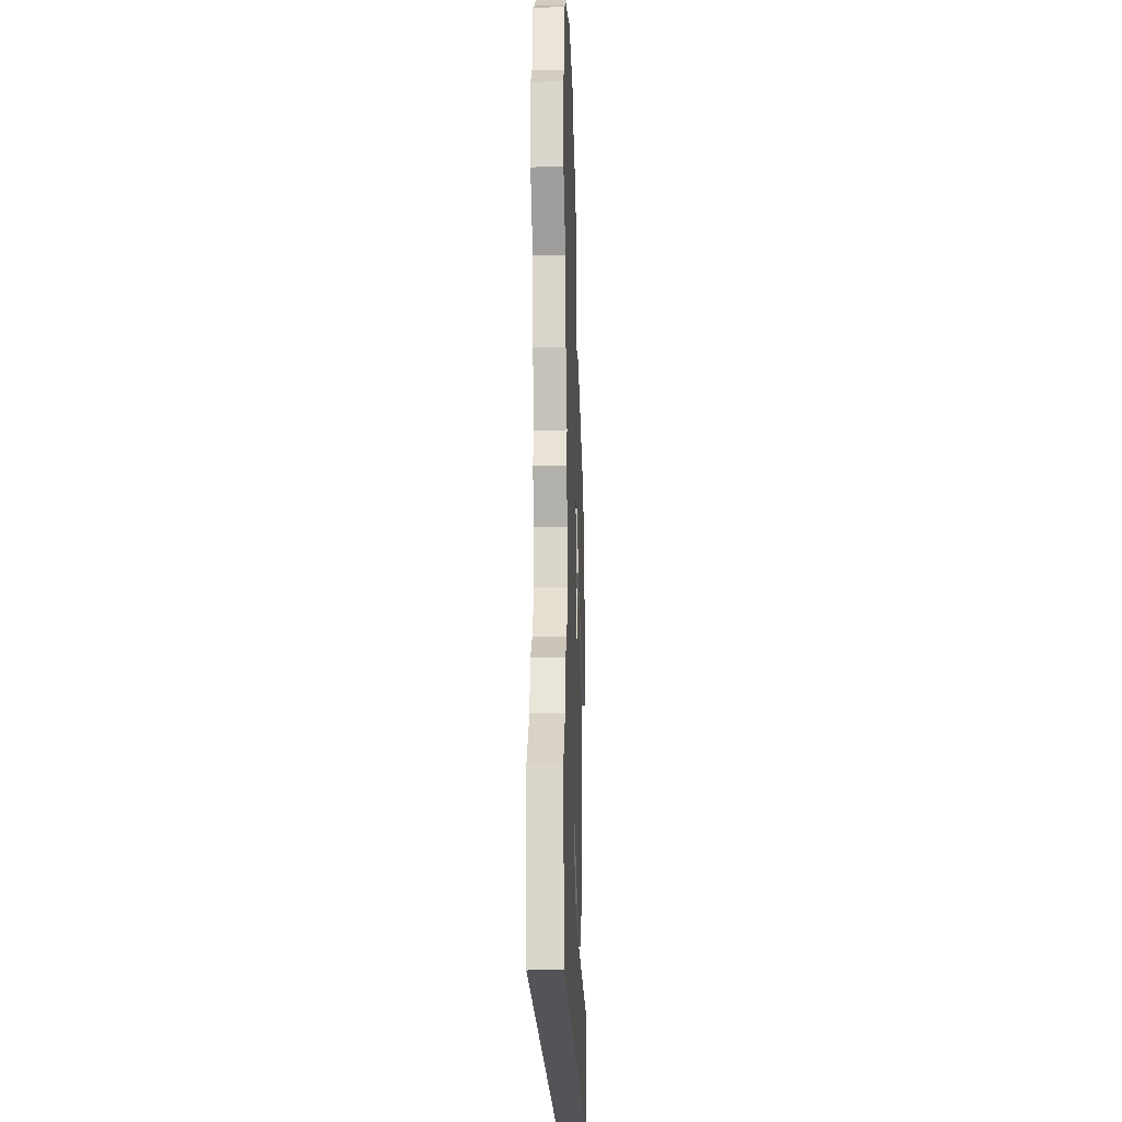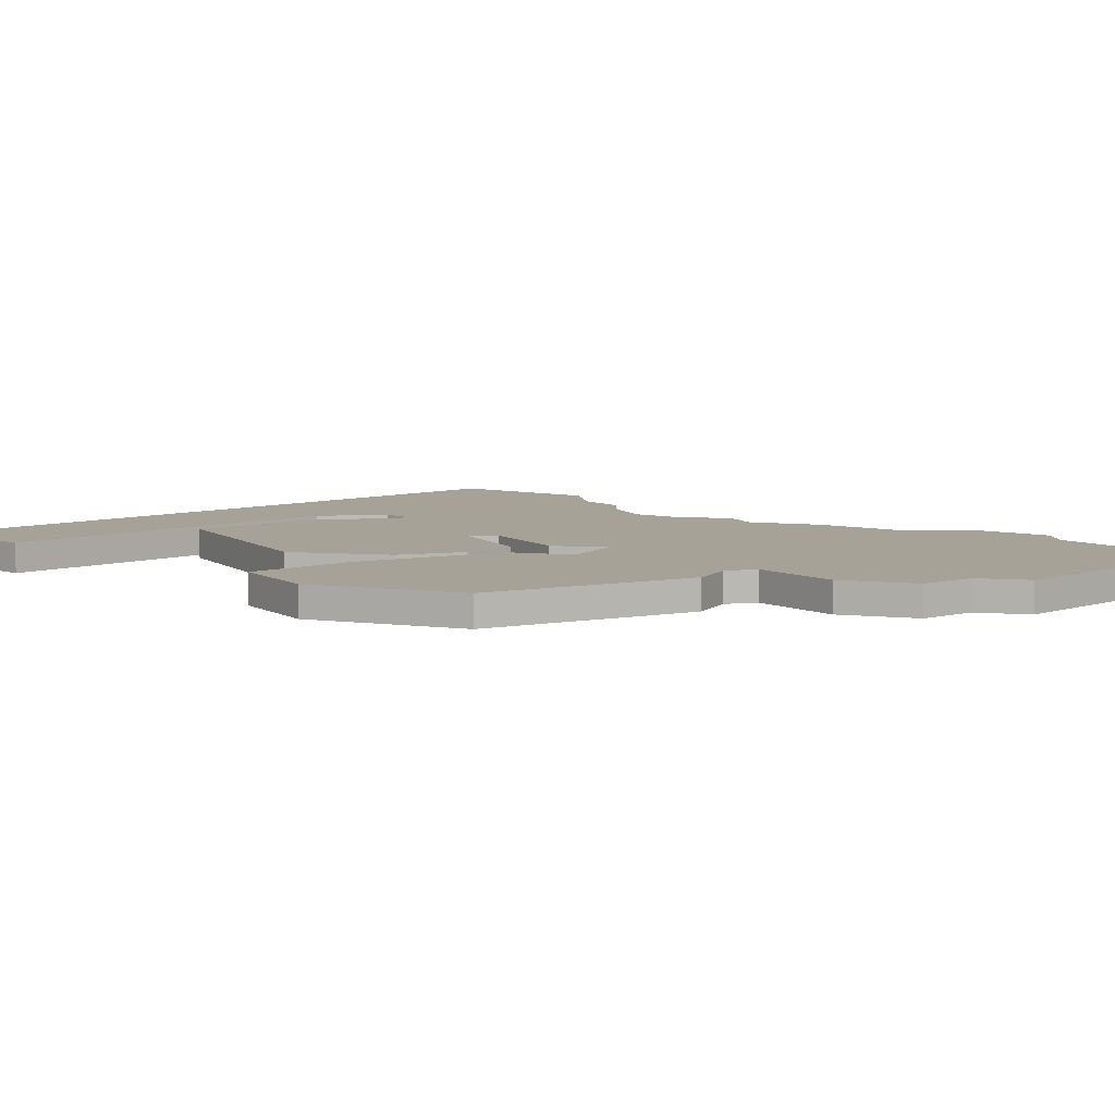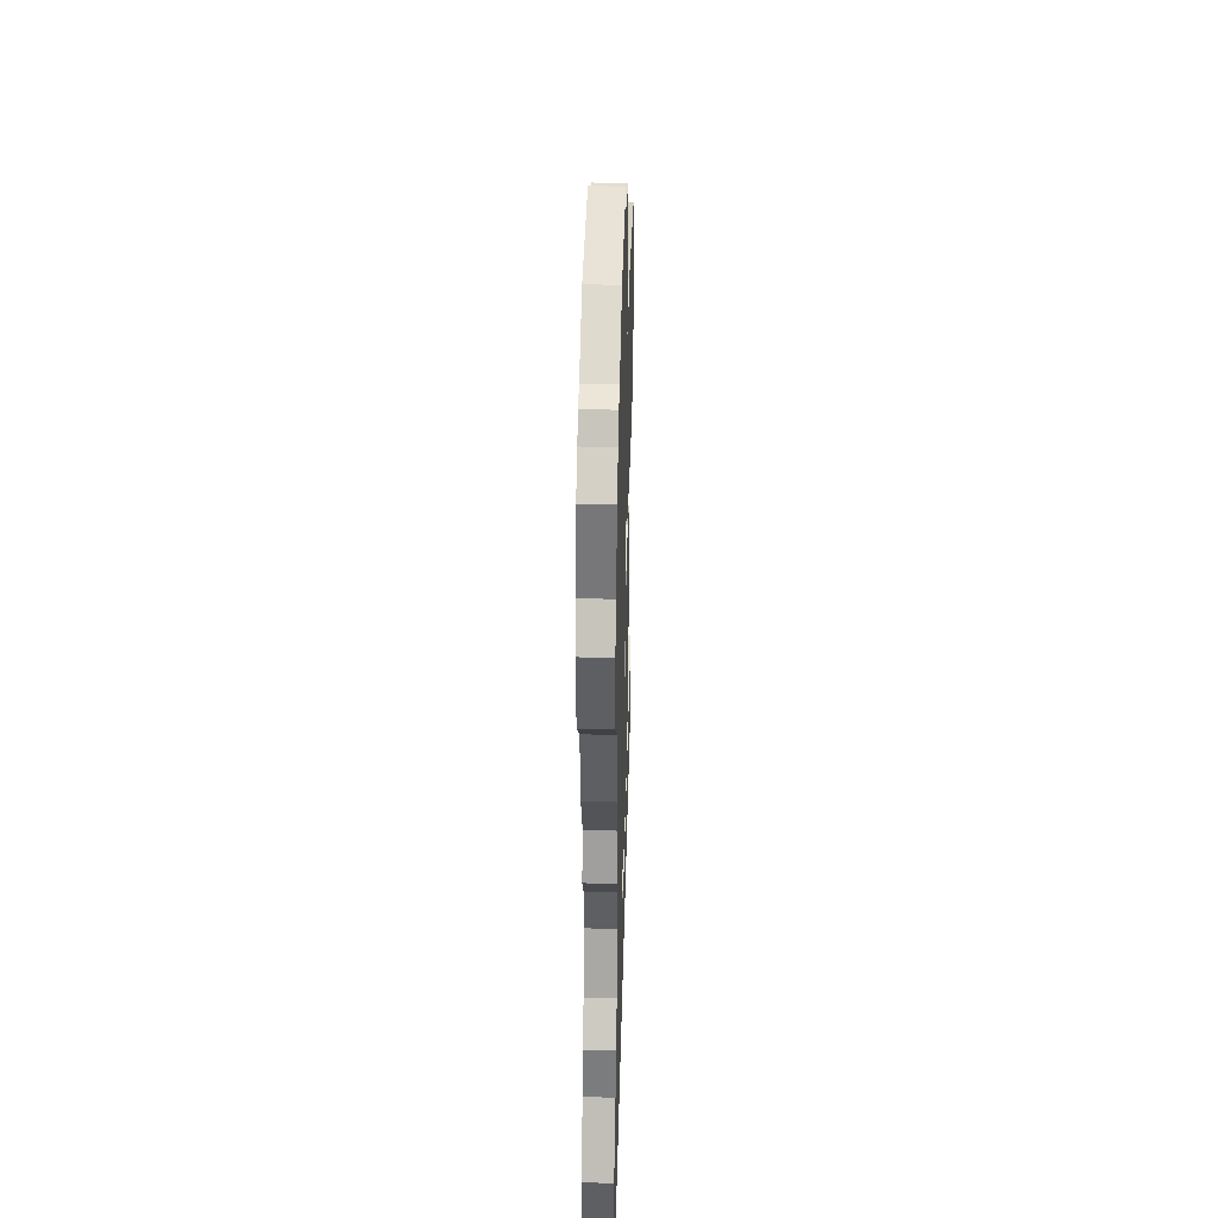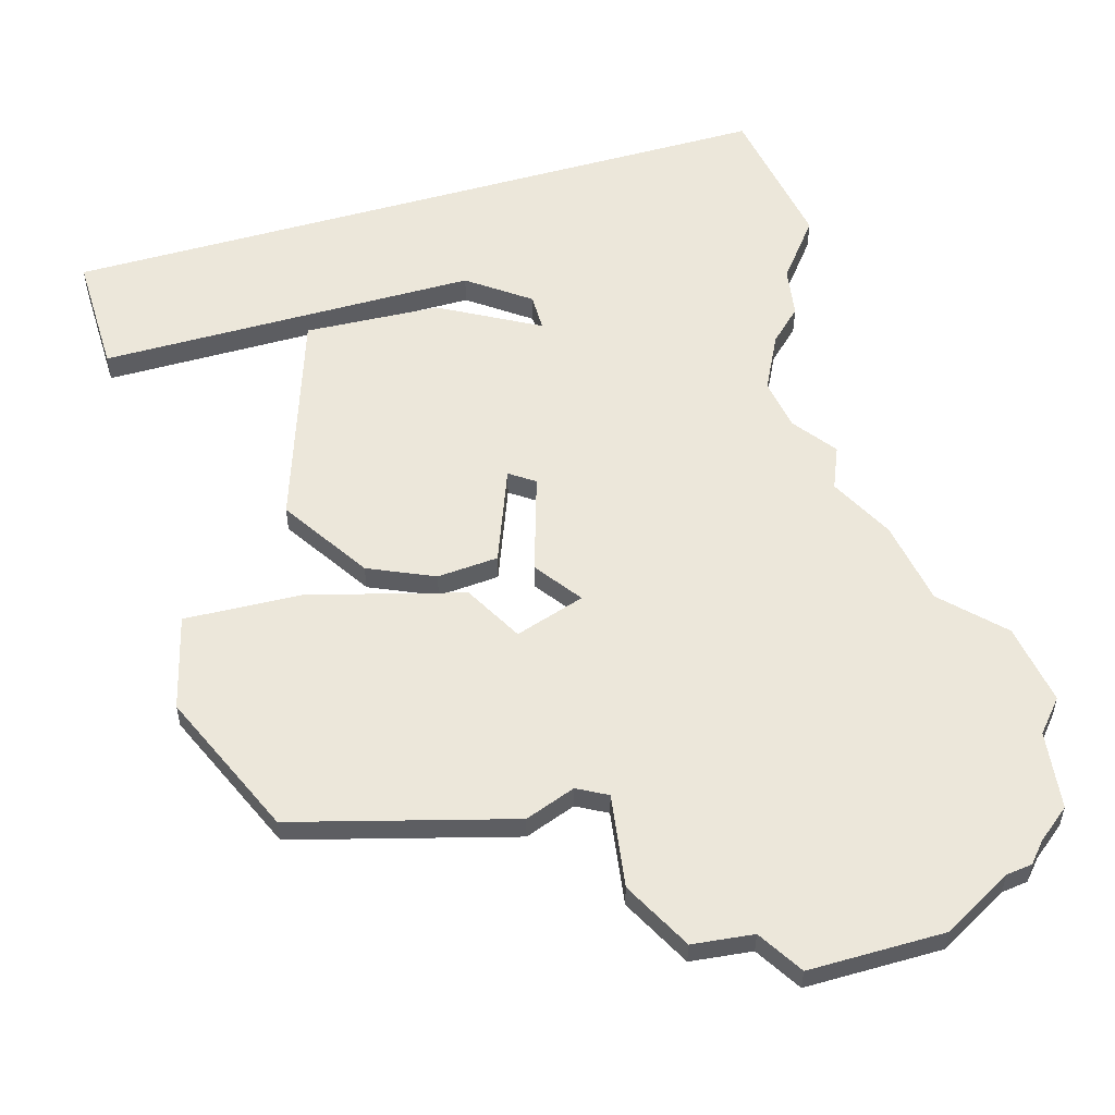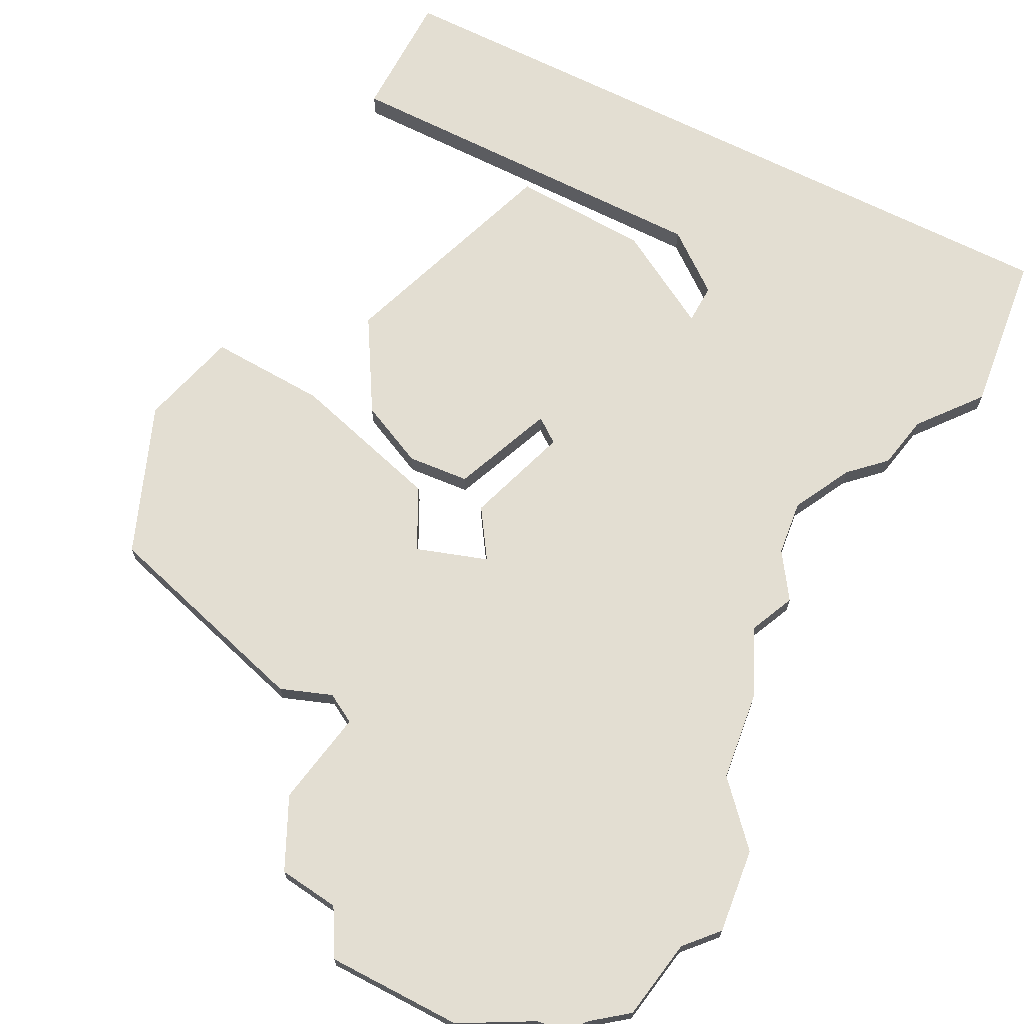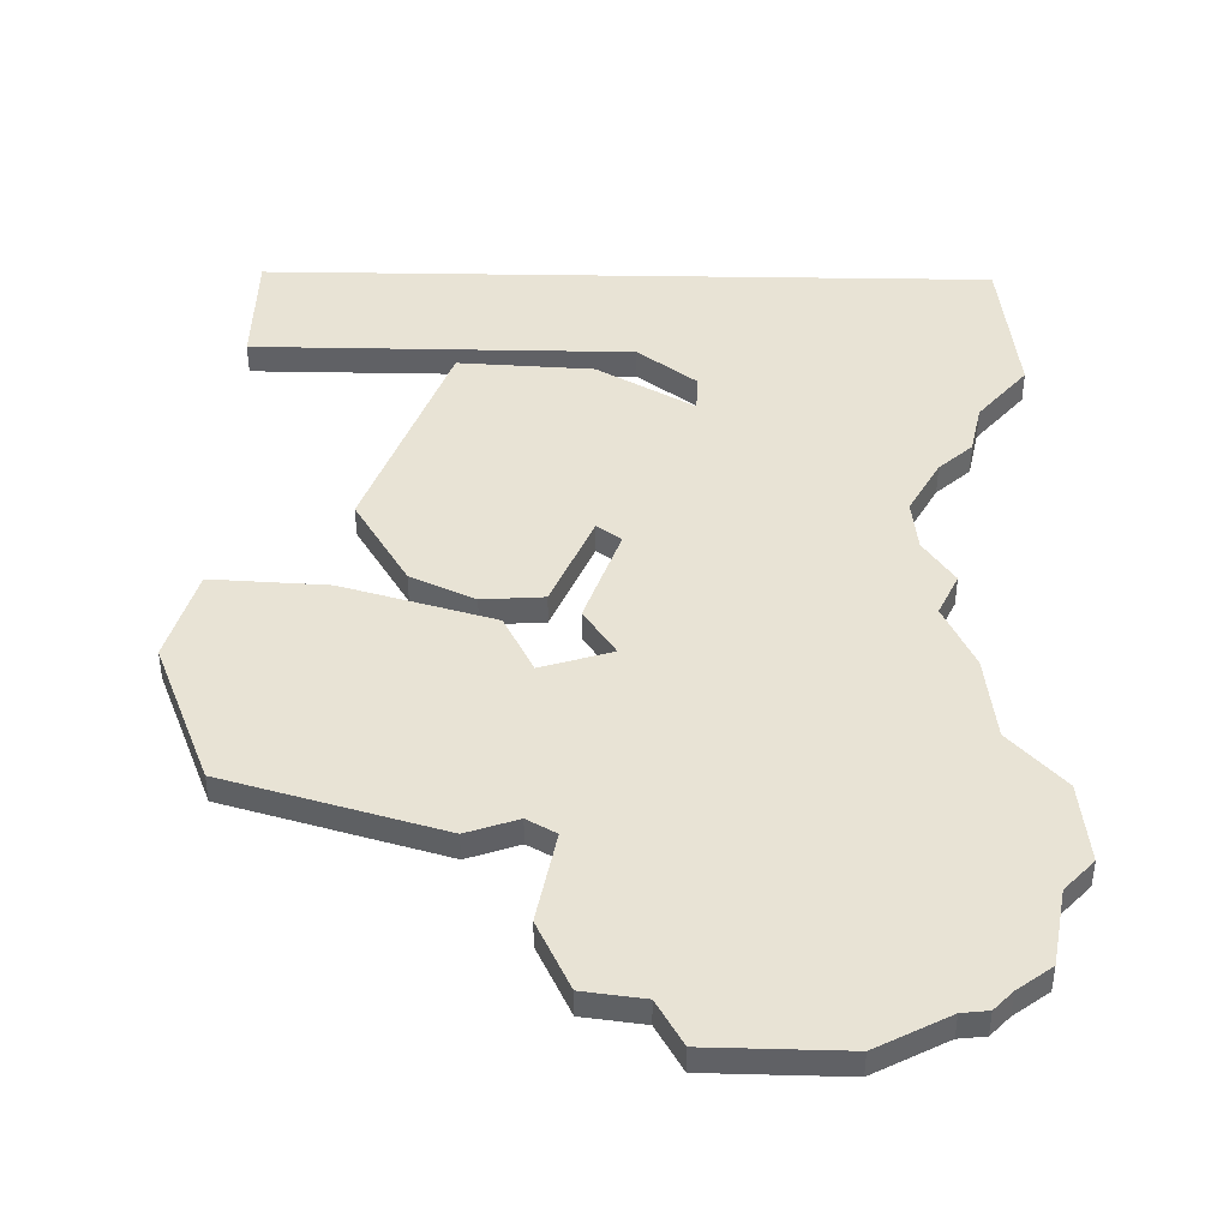
<metadata>
{"format":"obj","ext":"obj","renderer":"f3d","projection":"perspective","resolution":1024,"background":"white","views":[{"elev":-23.0,"azim":-88.1,"up":"+Y"},{"elev":6.4,"azim":134.0,"up":"+Z"},{"elev":42.5,"azim":-88.5,"up":"+Y"},{"elev":51.6,"azim":162.7,"up":"+Z"},{"elev":67.4,"azim":-152.9,"up":"+Z"},{"elev":41.1,"azim":-178.9,"up":"+Z"}]}
</metadata>
<code>
o Cube
v -0 0 0
v -1.787 2.48 0
v -1.994 2.088 0
v -2.221 1.871 0
v -2.293 1.509 0
v -2.624 1.095 0
v 2.5 0 0
v -2.5 0 0
v -1.828 2.852 0
v -2.035 3.162 0
v -1.901 3.462 0
v -2.107 3.917 -0
v -2.18 4.516 -0
v -2.541 4.919 -0
v -2.603 5.488 -0
v -2.407 5.705 -0
v -2.314 6.242 -0
v -2.087 6.418 -0
v -1.963 6.552 -0
v -1.787 6.573 -0
v -1.311 6.831 -0
v -0.4124 6.821 -0
v -0.2367 6.511 -0
v 0.1664 6.459 -0
v 0.3938 5.984 -0
v 0.2801 5.343 -0
v 0.4764 5.229 -0
v 0.8175 5.353 -0
v 2.254 4.93 -0
v 2.657 3.917 -0
v 2.481 3.255 0
v 1.696 3.297 0
v 0.6728 3.597 -0
v 0.4661 4.01 -0
v -0.009294 3.855 -0
v 0.2077 3.524 -0
v -0.01963 2.832 0
v 0.1457 2.708 0
v 0.4144 3.38 0
v 0.8278 3.411 0
v 1.262 3.204 0
v 1.634 2.573 0
v 1.107 1.033 0
v 0.1871 1.085 0
v -0.4744 1.478 0
v -0.4847 1.209 0
v -0.08164 0.8888 0
v 2.502 0.8785 0
v -0 0 0.2005
v -1.787 2.48 0.2005
v -1.994 2.088 0.2005
v -2.221 1.871 0.2005
v -2.293 1.509 0.2005
v -2.624 1.095 0.2005
v 2.5 0 0.2005
v -2.5 0 0.2005
v -1.828 2.852 0.2005
v -2.035 3.162 0.2005
v -1.901 3.462 0.2005
v -2.107 3.917 0.2005
v -2.18 4.516 0.2005
v -2.541 4.919 0.2005
v -2.603 5.488 0.2005
v -2.407 5.705 0.2005
v -2.314 6.242 0.2005
v -2.087 6.418 0.2005
v -1.963 6.552 0.2005
v -1.787 6.573 0.2005
v -1.311 6.831 0.2005
v -0.4124 6.821 0.2005
v -0.2367 6.511 0.2005
v 0.1664 6.459 0.2005
v 0.3938 5.984 0.2005
v 0.2801 5.343 0.2005
v 0.4764 5.229 0.2005
v 0.8175 5.353 0.2005
v 2.254 4.93 0.2005
v 2.657 3.917 0.2005
v 2.481 3.255 0.2005
v 1.696 3.297 0.2005
v 0.6728 3.597 0.2005
v 0.4661 4.01 0.2005
v -0.009294 3.855 0.2005
v 0.2077 3.524 0.2005
v -0.01963 2.832 0.2005
v 0.1457 2.708 0.2005
v 0.4144 3.38 0.2005
v 0.8278 3.411 0.2005
v 1.262 3.204 0.2005
v 1.634 2.573 0.2005
v 1.107 1.033 0.2005
v 0.1871 1.085 0.2005
v -0.4744 1.478 0.2005
v -0.4847 1.209 0.2005
v -0.08164 0.8888 0.2005
v 2.502 0.8785 0.2005
f 35 26 27
f 16 14 15
f 13 35 12
f 16 13 14
f 18 16 17
f 20 18 19
f 22 23 21
f 25 23 24
f 23 20 21
f 20 16 18
f 16 20 26
f 11 9 10
f 3 5 4
f 16 26 13
f 2 45 3
f 12 35 11
f 5 8 6
f 11 35 37
f 3 45 5
f 8 46 1
f 7 1 48
f 45 38 44
f 1 47 48
f 44 38 43
f 1 46 47
f 43 38 42
f 8 5 46
f 23 26 20
f 5 45 46
f 42 38 41
f 40 38 39
f 37 35 36
f 41 38 40
f 34 32 33
f 45 37 38
f 34 29 32
f 45 2 37
f 32 30 31
f 2 9 37
f 32 29 30
f 9 11 37
f 35 27 34
f 29 34 28
f 26 23 25
f 34 27 28
f 26 35 13
f 83 75 74
f 64 63 62
f 61 60 83
f 64 62 61
f 66 65 64
f 68 67 66
f 70 69 71
f 73 72 71
f 71 69 68
f 68 66 64
f 64 74 68
f 59 58 57
f 51 52 53
f 64 61 74
f 50 51 93
f 60 59 83
f 53 54 56
f 59 85 83
f 51 53 93
f 56 49 94
f 55 96 49
f 93 92 86
f 49 96 95
f 92 91 86
f 49 95 94
f 91 90 86
f 56 94 53
f 71 68 74
f 53 94 93
f 90 89 86
f 88 87 86
f 85 84 83
f 89 88 86
f 82 81 80
f 93 86 85
f 82 80 77
f 93 85 50
f 80 79 78
f 50 85 57
f 80 78 77
f 57 85 59
f 83 82 75
f 77 76 82
f 74 73 71
f 82 76 75
f 74 61 83
f 22 21 69 70
f 7 48 96 55
f 9 2 50 57
f 36 35 83 84
f 23 22 70 71
f 2 3 51 50
f 37 36 84 85
f 24 23 71 72
f 3 4 52 51
f 38 37 85 86
f 25 24 72 73
f 4 5 53 52
f 39 38 86 87
f 26 25 73 74
f 5 6 54 53
f 40 39 87 88
f 27 26 74 75
f 6 8 56 54
f 41 40 88 89
f 28 27 75 76
f 1 7 55 49
f 42 41 89 90
f 16 15 63 64
f 29 28 76 77
f 8 1 49 56
f 43 42 90 91
f 15 14 62 63
f 30 29 77 78
f 17 16 64 65
f 44 43 91 92
f 14 13 61 62
f 31 30 78 79
f 18 17 65 66
f 45 44 92 93
f 13 12 60 61
f 32 31 79 80
f 19 18 66 67
f 46 45 93 94
f 12 11 59 60
f 33 32 80 81
f 20 19 67 68
f 47 46 94 95
f 11 10 58 59
f 34 33 81 82
f 21 20 68 69
f 48 47 95 96
f 10 9 57 58
f 35 34 82 83

</code>
